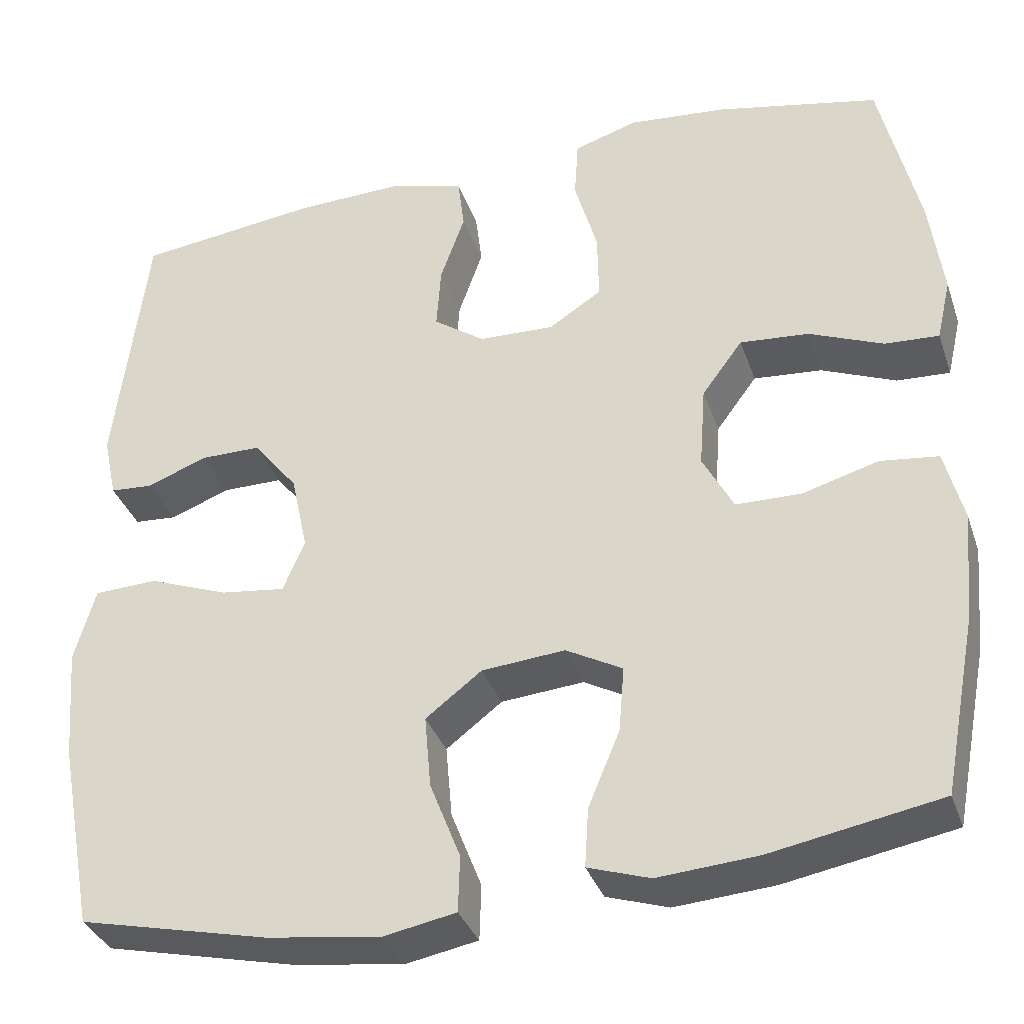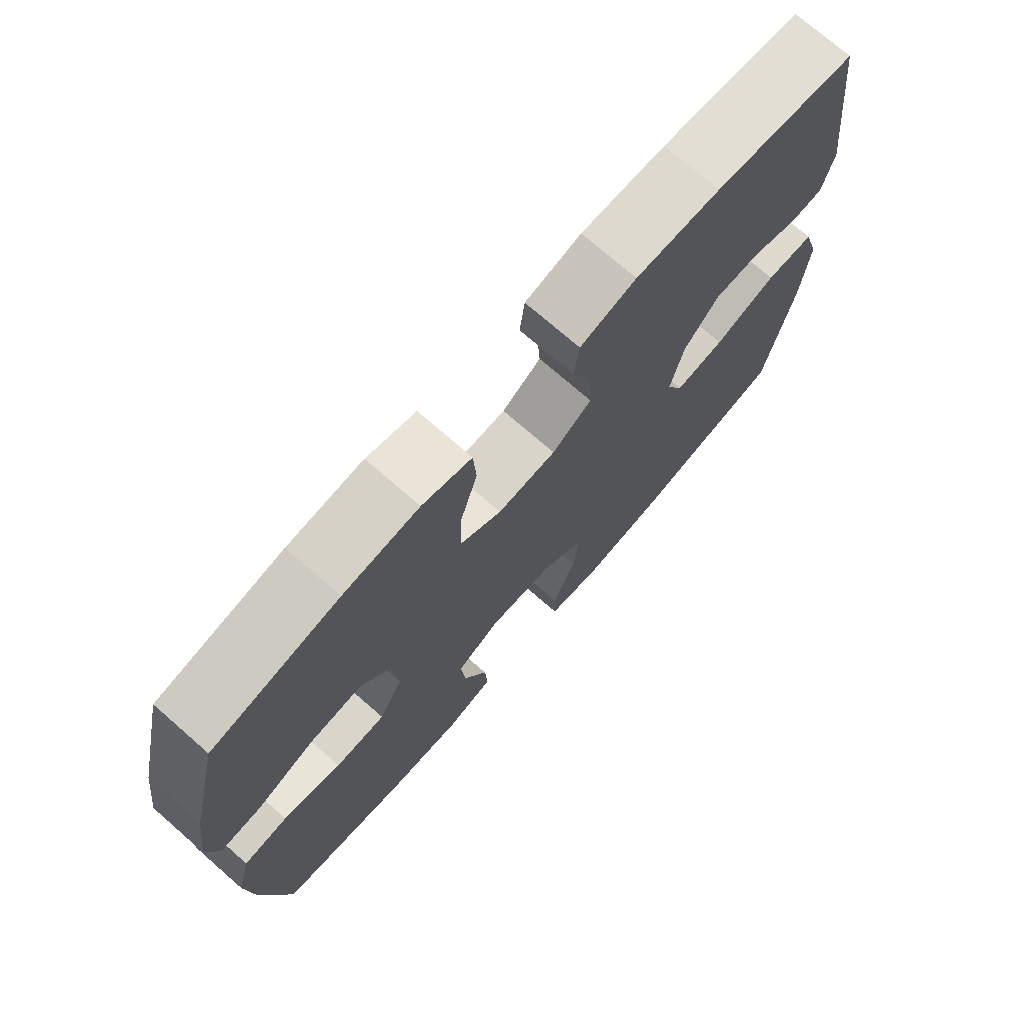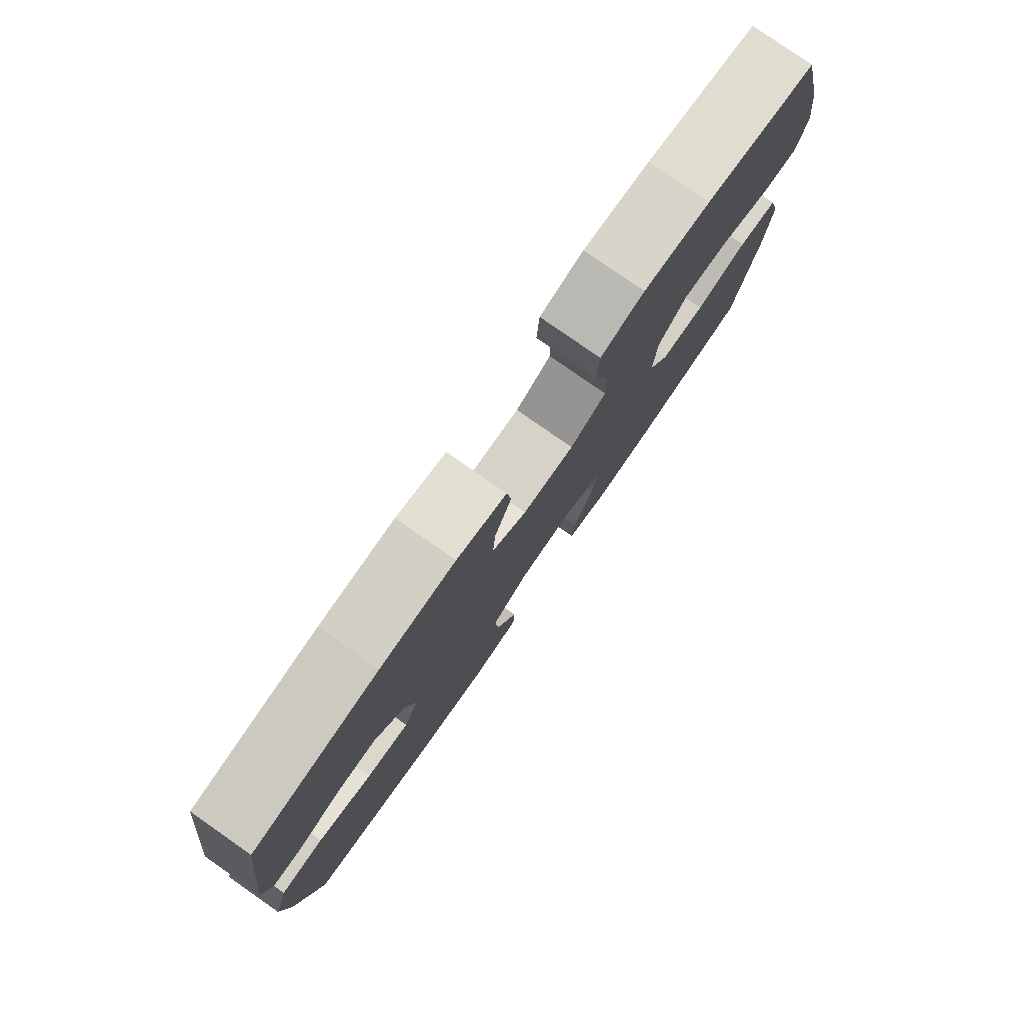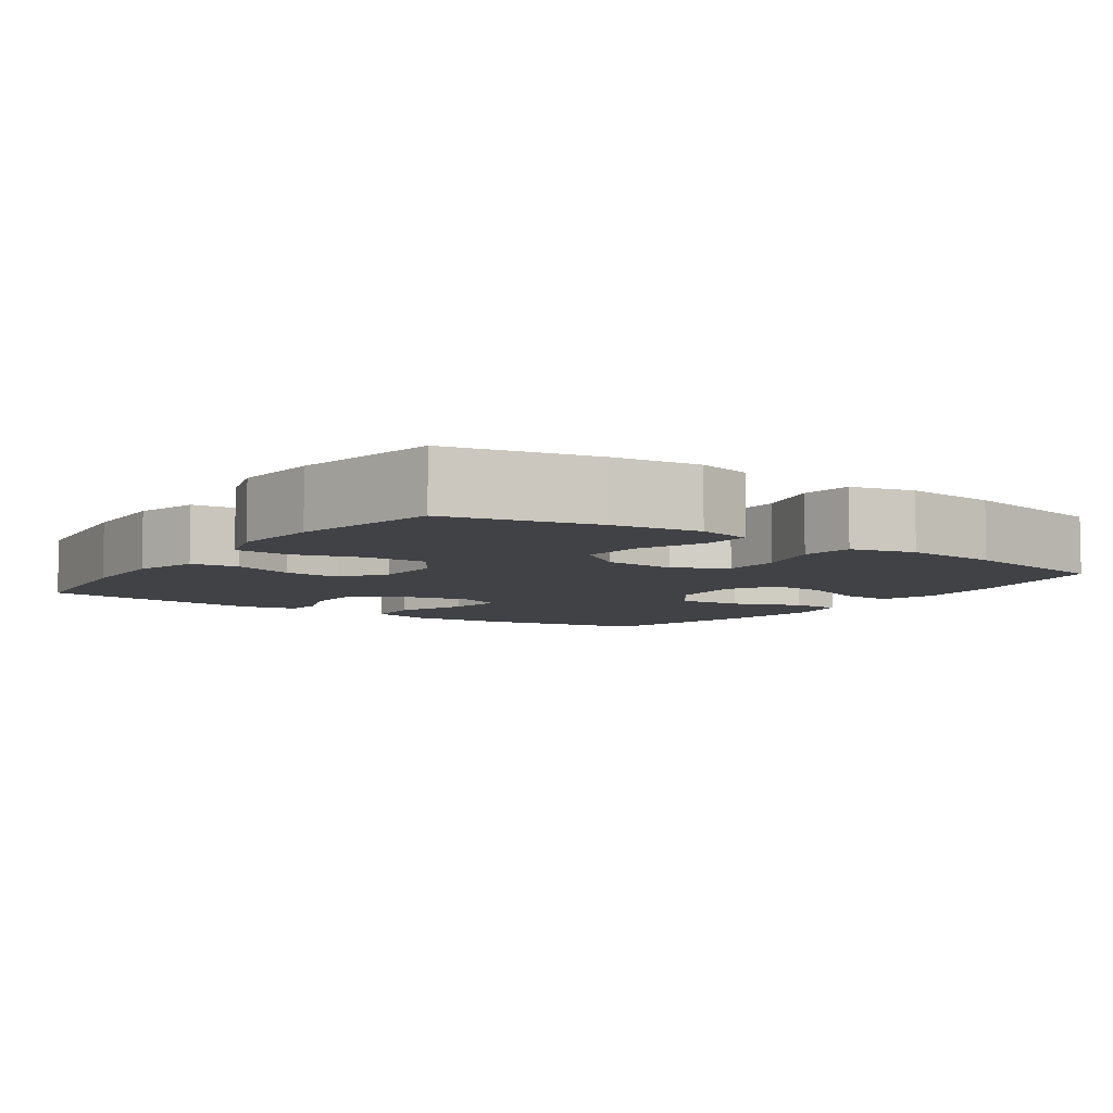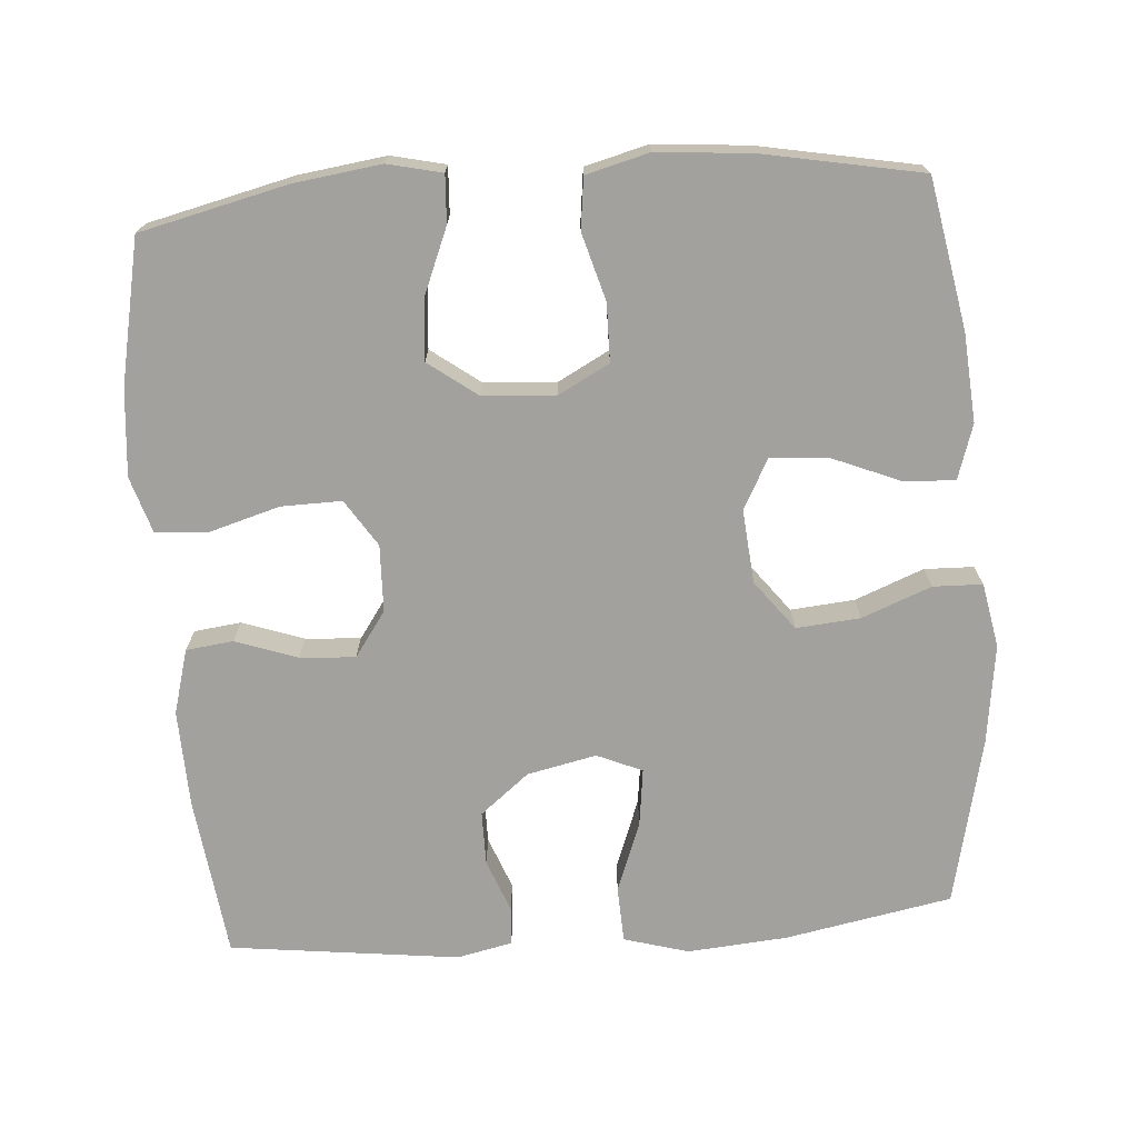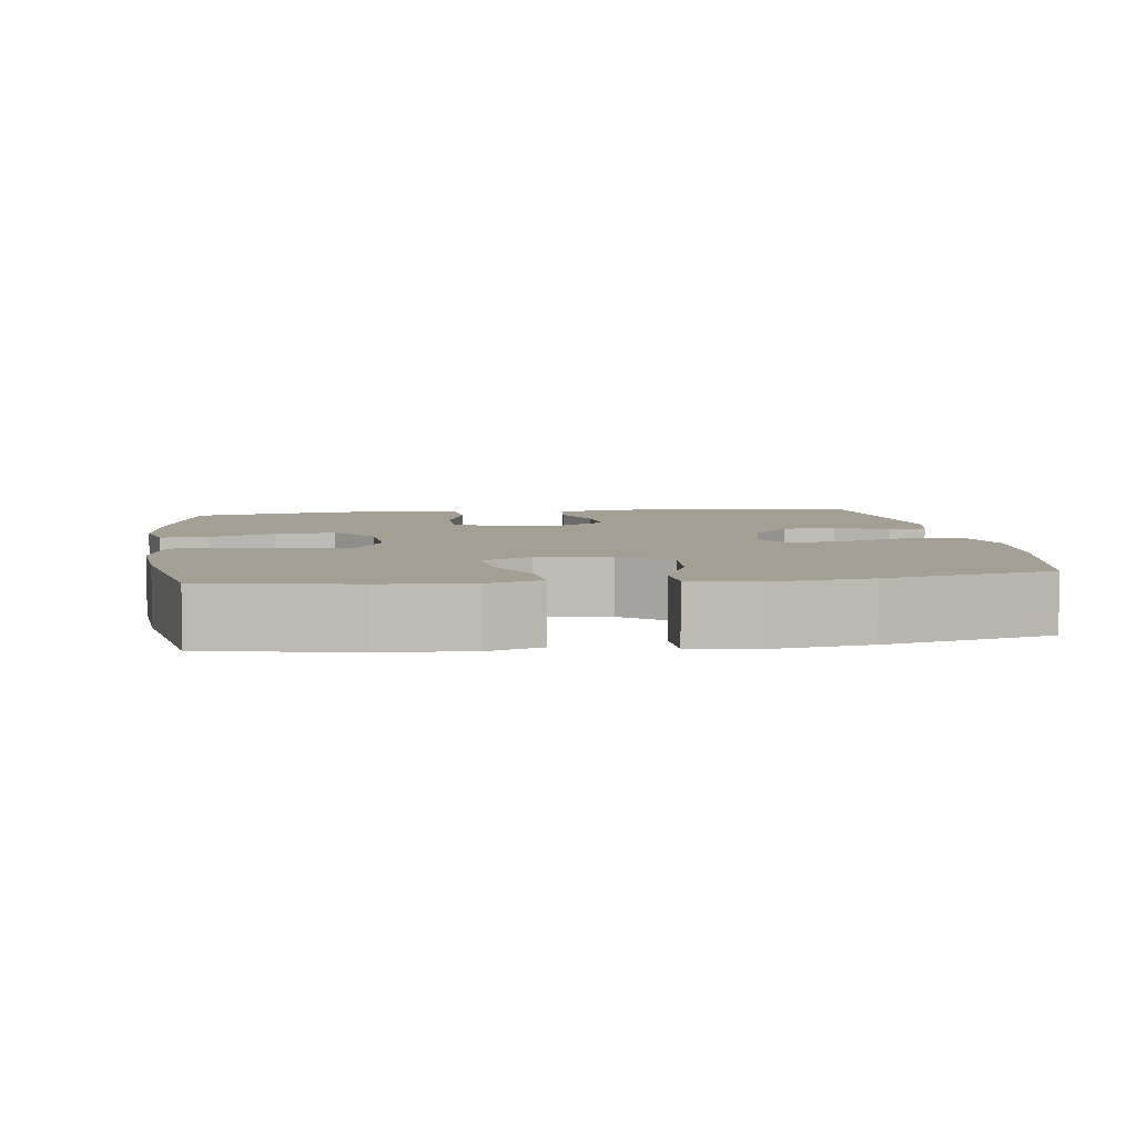
<metadata>
{"format":"obj","ext":"obj","renderer":"f3d","projection":"perspective","resolution":1024,"background":"white","views":[{"elev":-34.7,"azim":17.7,"up":"+Z"},{"elev":73.5,"azim":131.1,"up":"+Z"},{"elev":79.9,"azim":-55.1,"up":"+Z"},{"elev":-6.6,"azim":55.2,"up":"+Y"},{"elev":-72.0,"azim":94.3,"up":"+Y"},{"elev":5.6,"azim":172.1,"up":"+Y"}]}
</metadata>
<code>
o path3990
v 0.5421 0.0375 -0.2766
v 0.5536 0.0375 -0.1464
v 0.5311 0.0375 -0.05967
v 0.4611 0.0375 -0.05097
v 0.3688 0.0375 -0.07722
v 0.2895 0.0375 -0.07594
v 0.2518 0.0375 -0.005313
v 0.2592 0.0375 0.09393
v 0.3084 0.0375 0.1604
v 0.3918 0.0375 0.1535
v 0.482 0.0375 0.1164
v 0.547 0.0375 0.1128
v 0.5642 0.0375 0.1873
v 0.5481 0.0375 0.3067
v 0.5007 0.0375 0.5088
v 0.3032 0.0375 0.5498
v 0.1849 0.0375 0.5605
v 0.1076 0.0375 0.5364
v 0.103 0.0375 0.4637
v 0.1307 0.0375 0.3679
v 0.1322 0.0375 0.2849
v 0.06805 0.0375 0.2435
v -0.02361 0.0375 0.2465
v -0.08554 0.0375 0.2901
v -0.08037 0.0375 0.3663
v -0.05054 0.0375 0.4509
v -0.05841 0.0375 0.5158
v -0.1467 0.0375 0.5406
v -0.2798 0.0375 0.5363
v -0.5012 0.0375 0.5088
v -0.5399 0.0375 0.1947
v -0.5236 0.0375 0.1183
v -0.4717 0.0375 0.1147
v -0.3986 0.0375 0.1426
v -0.3253 0.0375 0.1426
v -0.2713 0.0375 0.07522
v -0.251 0.0375 -0.01946
v -0.2777 0.0375 -0.08131
v -0.3556 0.0375 -0.0713
v -0.453 0.0375 -0.03475
v -0.5294 0.0375 -0.03805
v -0.555 0.0375 -0.1268
v -0.544 0.0375 -0.2637
v -0.5012 0.0375 -0.4929
v -0.2711 0.0375 -0.5455
v -0.134 0.0375 -0.5641
v -0.04564 0.0375 -0.5474
v -0.04364 0.0375 -0.4796
v -0.08069 0.0375 -0.3847
v -0.08833 0.0375 -0.2968
v -0.02034 0.0375 -0.2446
v 0.08053 0.0375 -0.2358
v 0.1493 0.0375 -0.2729
v 0.1426 0.0375 -0.3519
v 0.1043 0.0375 -0.4443
v 0.09986 0.0375 -0.5154
v 0.1749 0.0375 -0.5398
v 0.2958 0.0375 -0.5306
v 0.5007 0.0375 -0.4929
v 0.5421 -0.0375 -0.2766
v 0.5536 -0.0375 -0.1464
v 0.5311 -0.0375 -0.05967
v 0.4611 -0.0375 -0.05097
v 0.3688 -0.0375 -0.07722
v 0.2895 -0.0375 -0.07594
v 0.2518 -0.0375 -0.005313
v 0.2592 -0.0375 0.09393
v 0.3084 -0.0375 0.1604
v 0.3918 -0.0375 0.1535
v 0.482 -0.0375 0.1164
v 0.547 -0.0375 0.1128
v 0.5642 -0.0375 0.1873
v 0.5481 -0.0375 0.3067
v 0.5007 -0.0375 0.5088
v 0.3032 -0.0375 0.5498
v 0.1849 -0.0375 0.5605
v 0.1076 -0.0375 0.5364
v 0.103 -0.0375 0.4637
v 0.1307 -0.0375 0.3679
v 0.1322 -0.0375 0.2849
v 0.06805 -0.0375 0.2435
v -0.02361 -0.0375 0.2465
v -0.08554 -0.0375 0.2901
v -0.08037 -0.0375 0.3663
v -0.05054 -0.0375 0.4509
v -0.05841 -0.0375 0.5158
v -0.1467 -0.0375 0.5406
v -0.2798 -0.0375 0.5363
v -0.5012 -0.0375 0.5088
v -0.5399 -0.0375 0.1947
v -0.5236 -0.0375 0.1183
v -0.4717 -0.0375 0.1147
v -0.3986 -0.0375 0.1426
v -0.3253 -0.0375 0.1426
v -0.2713 -0.0375 0.07522
v -0.251 -0.0375 -0.01946
v -0.2777 -0.0375 -0.08131
v -0.3556 -0.0375 -0.0713
v -0.453 -0.0375 -0.03475
v -0.5294 -0.0375 -0.03805
v -0.555 -0.0375 -0.1268
v -0.544 -0.0375 -0.2637
v -0.5012 -0.0375 -0.4929
v -0.2711 -0.0375 -0.5455
v -0.134 -0.0375 -0.5641
v -0.04564 -0.0375 -0.5474
v -0.04364 -0.0375 -0.4796
v -0.08069 -0.0375 -0.3847
v -0.08833 -0.0375 -0.2968
v -0.02034 -0.0375 -0.2446
v 0.08053 -0.0375 -0.2358
v 0.1493 -0.0375 -0.2729
v 0.1426 -0.0375 -0.3519
v 0.1043 -0.0375 -0.4443
v 0.09986 -0.0375 -0.5154
v 0.1749 -0.0375 -0.5398
v 0.2958 -0.0375 -0.5306
v 0.5007 -0.0375 -0.4929
v 0.3032 0.0375 0.5498
v 0.1849 0.0375 0.5605
v 0.1076 0.0375 0.5364
v 0.1076 0.0375 0.5364
v -0.05841 0.0375 0.5158
v -0.05841 0.0375 0.5158
v -0.1467 0.0375 0.5406
v -0.2798 0.0375 0.5363
v 0.103 0.0375 0.4637
v 0.5007 0.0375 0.5088
v 0.5007 0.0375 0.5088
v -0.05054 0.0375 0.4509
v -0.5012 0.0375 0.5088
v -0.5012 0.0375 0.5088
v 0.1307 0.0375 0.3679
v -0.08037 0.0375 0.3663
v 0.5481 0.0375 0.3067
v 0.1322 0.0375 0.2849
v -0.08554 0.0375 0.2901
v -0.5399 0.0375 0.1947
v 0.5642 0.0375 0.1873
v -0.02361 0.0375 0.2465
v 0.06805 0.0375 0.2435
v -0.5236 0.0375 0.1183
v -0.5236 0.0375 0.1183
v 0.547 0.0375 0.1128
v 0.547 0.0375 0.1128
v 0.3084 0.0375 0.1604
v 0.3918 0.0375 0.1535
v 0.2592 0.0375 0.09393
v -0.3986 0.0375 0.1426
v -0.3253 0.0375 0.1426
v 0.482 0.0375 0.1164
v -0.2713 0.0375 0.07522
v -0.4717 0.0375 0.1147
v 0.2518 0.0375 -0.005313
v -0.251 0.0375 -0.01946
v 0.2895 0.0375 -0.07594
v 0.2895 0.0375 -0.07594
v -0.2777 0.0375 -0.08131
v -0.2777 0.0375 -0.08131
v -0.3556 0.0375 -0.0713
v -0.453 0.0375 -0.03475
v -0.5294 0.0375 -0.03805
v -0.5294 0.0375 -0.03805
v -0.555 0.0375 -0.1268
v 0.5311 0.0375 -0.05967
v 0.5311 0.0375 -0.05967
v 0.4611 0.0375 -0.05097
v 0.3688 0.0375 -0.07722
v 0.5536 0.0375 -0.1464
v -0.544 0.0375 -0.2637
v 0.5421 0.0375 -0.2766
v 0.08053 0.0375 -0.2358
v 0.1493 0.0375 -0.2729
v 0.1493 0.0375 -0.2729
v -0.02034 0.0375 -0.2446
v -0.08833 0.0375 -0.2968
v 0.1426 0.0375 -0.3519
v -0.08069 0.0375 -0.3847
v 0.1043 0.0375 -0.4443
v -0.04364 0.0375 -0.4796
v 0.09986 0.0375 -0.5154
v 0.09986 0.0375 -0.5154
v -0.5012 0.0375 -0.4929
v -0.5012 0.0375 -0.4929
v 0.5007 0.0375 -0.4929
v 0.5007 0.0375 -0.4929
v -0.04564 0.0375 -0.5474
v -0.04564 0.0375 -0.5474
v 0.2958 0.0375 -0.5306
v 0.1749 0.0375 -0.5398
v -0.2711 0.0375 -0.5455
v -0.134 0.0375 -0.5641
v 0.3032 -0.0375 0.5498
v 0.1849 -0.0375 0.5605
v 0.1076 -0.0375 0.5364
v 0.1076 -0.0375 0.5364
v -0.05841 -0.0375 0.5158
v -0.05841 -0.0375 0.5158
v -0.1467 -0.0375 0.5406
v -0.2798 -0.0375 0.5363
v 0.103 -0.0375 0.4637
v 0.5007 -0.0375 0.5088
v 0.5007 -0.0375 0.5088
v -0.05054 -0.0375 0.4509
v -0.5012 -0.0375 0.5088
v -0.5012 -0.0375 0.5088
v 0.1307 -0.0375 0.3679
v -0.08037 -0.0375 0.3663
v 0.5481 -0.0375 0.3067
v 0.1322 -0.0375 0.2849
v -0.08554 -0.0375 0.2901
v -0.5399 -0.0375 0.1947
v 0.5642 -0.0375 0.1873
v -0.02361 -0.0375 0.2465
v 0.06805 -0.0375 0.2435
v -0.5236 -0.0375 0.1183
v -0.5236 -0.0375 0.1183
v 0.547 -0.0375 0.1128
v 0.547 -0.0375 0.1128
v 0.3084 -0.0375 0.1604
v 0.3918 -0.0375 0.1535
v 0.2592 -0.0375 0.09393
v -0.3986 -0.0375 0.1426
v -0.3253 -0.0375 0.1426
v 0.482 -0.0375 0.1164
v -0.2713 -0.0375 0.07522
v -0.4717 -0.0375 0.1147
v 0.2518 -0.0375 -0.005313
v -0.251 -0.0375 -0.01946
v 0.2895 -0.0375 -0.07594
v 0.2895 -0.0375 -0.07594
v -0.2777 -0.0375 -0.08131
v -0.2777 -0.0375 -0.08131
v -0.3556 -0.0375 -0.0713
v -0.453 -0.0375 -0.03475
v -0.5294 -0.0375 -0.03805
v -0.5294 -0.0375 -0.03805
v -0.555 -0.0375 -0.1268
v 0.5311 -0.0375 -0.05967
v 0.5311 -0.0375 -0.05967
v 0.4611 -0.0375 -0.05097
v 0.3688 -0.0375 -0.07722
v 0.5536 -0.0375 -0.1464
v -0.544 -0.0375 -0.2637
v 0.5421 -0.0375 -0.2766
v 0.08053 -0.0375 -0.2358
v 0.1493 -0.0375 -0.2729
v 0.1493 -0.0375 -0.2729
v -0.02034 -0.0375 -0.2446
v -0.08833 -0.0375 -0.2968
v 0.1426 -0.0375 -0.3519
v -0.08069 -0.0375 -0.3847
v 0.1043 -0.0375 -0.4443
v -0.04364 -0.0375 -0.4796
v 0.09986 -0.0375 -0.5154
v 0.09986 -0.0375 -0.5154
v -0.5012 -0.0375 -0.4929
v -0.5012 -0.0375 -0.4929
v 0.5007 -0.0375 -0.4929
v 0.5007 -0.0375 -0.4929
v -0.04564 -0.0375 -0.5474
v -0.04564 -0.0375 -0.5474
v 0.2958 -0.0375 -0.5306
v 0.1749 -0.0375 -0.5398
v -0.2711 -0.0375 -0.5455
v -0.134 -0.0375 -0.5641
f 215 222 210
f 238 244 234
f 246 247 230
f 247 251 245
f 230 247 242
f 201 194 195
f 252 266 254
f 235 238 234
f 210 222 220
f 205 223 200
f 250 244 265
f 242 245 243
f 200 224 211
f 213 225 218
f 242 243 241
f 199 204 197
f 223 224 200
f 250 232 244
f 229 249 214
f 214 249 228
f 251 263 245
f 236 238 235
f 264 251 253
f 223 212 227
f 241 243 239
f 220 209 193
f 216 227 212
f 245 263 259
f 249 232 250
f 245 242 247
f 266 252 265
f 264 253 255
f 215 228 222
f 224 226 211
f 228 246 230
f 234 244 232
f 220 221 209
f 232 249 229
f 208 204 199
f 194 207 193
f 211 226 214
f 226 229 214
f 214 228 215
f 200 211 208
f 257 265 244
f 193 207 220
f 212 223 205
f 213 221 225
f 249 246 228
f 254 266 261
f 207 210 220
f 263 251 264
f 265 252 250
f 207 194 201
f 193 209 202
f 209 221 213
f 200 208 199
f 16 17 76 75
f 17 122 196 76
f 124 28 87 198
f 28 29 88 87
f 18 19 78 77
f 129 16 75 203
f 26 27 86 85
f 29 132 206 88
f 19 20 79 78
f 25 26 85 84
f 14 15 74 73
f 20 21 80 79
f 24 25 84 83
f 30 31 90 89
f 13 14 73 72
f 23 24 83 82
f 21 22 81 80
f 22 23 82 81
f 31 143 217 90
f 145 13 72 219
f 9 10 69 68
f 8 9 68 67
f 34 35 94 93
f 11 12 71 70
f 10 11 70 69
f 35 36 95 94
f 33 34 93 92
f 32 33 92 91
f 7 8 67 66
f 36 37 96 95
f 157 7 66 231
f 37 159 233 96
f 39 40 99 98
f 40 163 237 99
f 41 42 101 100
f 166 4 63 240
f 4 5 64 63
f 2 3 62 61
f 38 39 98 97
f 5 6 65 64
f 42 43 102 101
f 1 2 61 60
f 52 174 248 111
f 51 52 111 110
f 50 51 110 109
f 53 54 113 112
f 49 50 109 108
f 54 55 114 113
f 48 49 108 107
f 55 182 256 114
f 43 184 258 102
f 186 1 60 260
f 188 48 107 262
f 58 59 118 117
f 57 58 117 116
f 56 57 116 115
f 44 45 104 103
f 46 47 106 105
f 45 46 105 104
f 141 136 148
f 164 160 170
f 172 156 173
f 173 171 177
f 156 168 173
f 127 121 120
f 178 180 192
f 161 160 164
f 136 146 148
f 131 126 149
f 176 191 170
f 168 169 171
f 126 137 150
f 139 144 151
f 168 167 169
f 125 123 130
f 149 126 150
f 176 170 158
f 155 140 175
f 140 154 175
f 177 171 189
f 162 161 164
f 190 179 177
f 149 153 138
f 167 165 169
f 146 119 135
f 142 138 153
f 171 185 189
f 175 176 158
f 171 173 168
f 192 191 178
f 190 181 179
f 141 148 154
f 150 137 152
f 154 156 172
f 160 158 170
f 146 135 147
f 158 155 175
f 134 125 130
f 120 119 133
f 137 140 152
f 152 140 155
f 140 141 154
f 126 134 137
f 183 170 191
f 119 146 133
f 138 131 149
f 139 151 147
f 175 154 172
f 180 187 192
f 133 146 136
f 189 190 177
f 191 176 178
f 133 127 120
f 119 128 135
f 135 139 147
f 126 125 134

</code>
